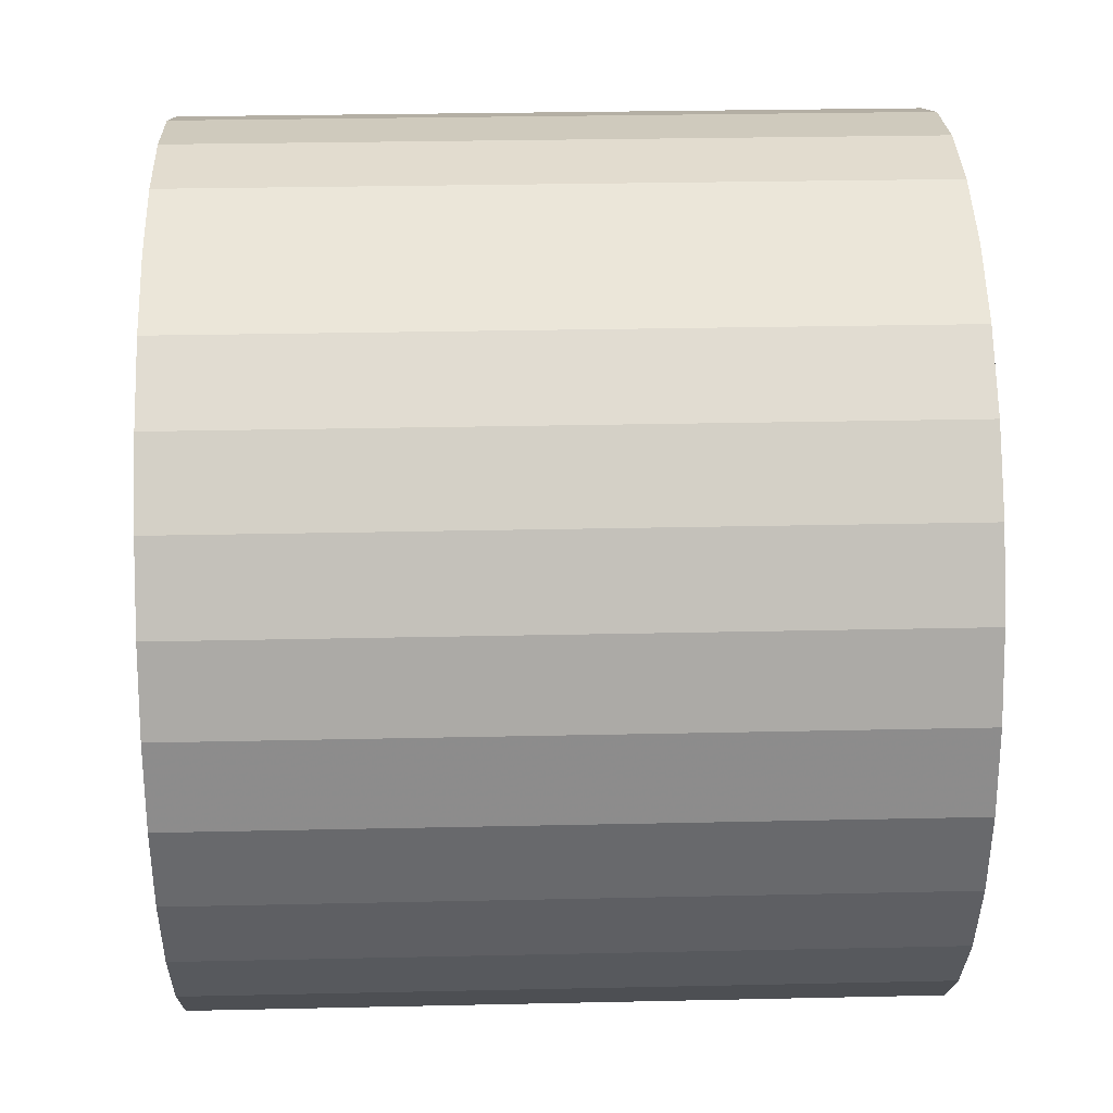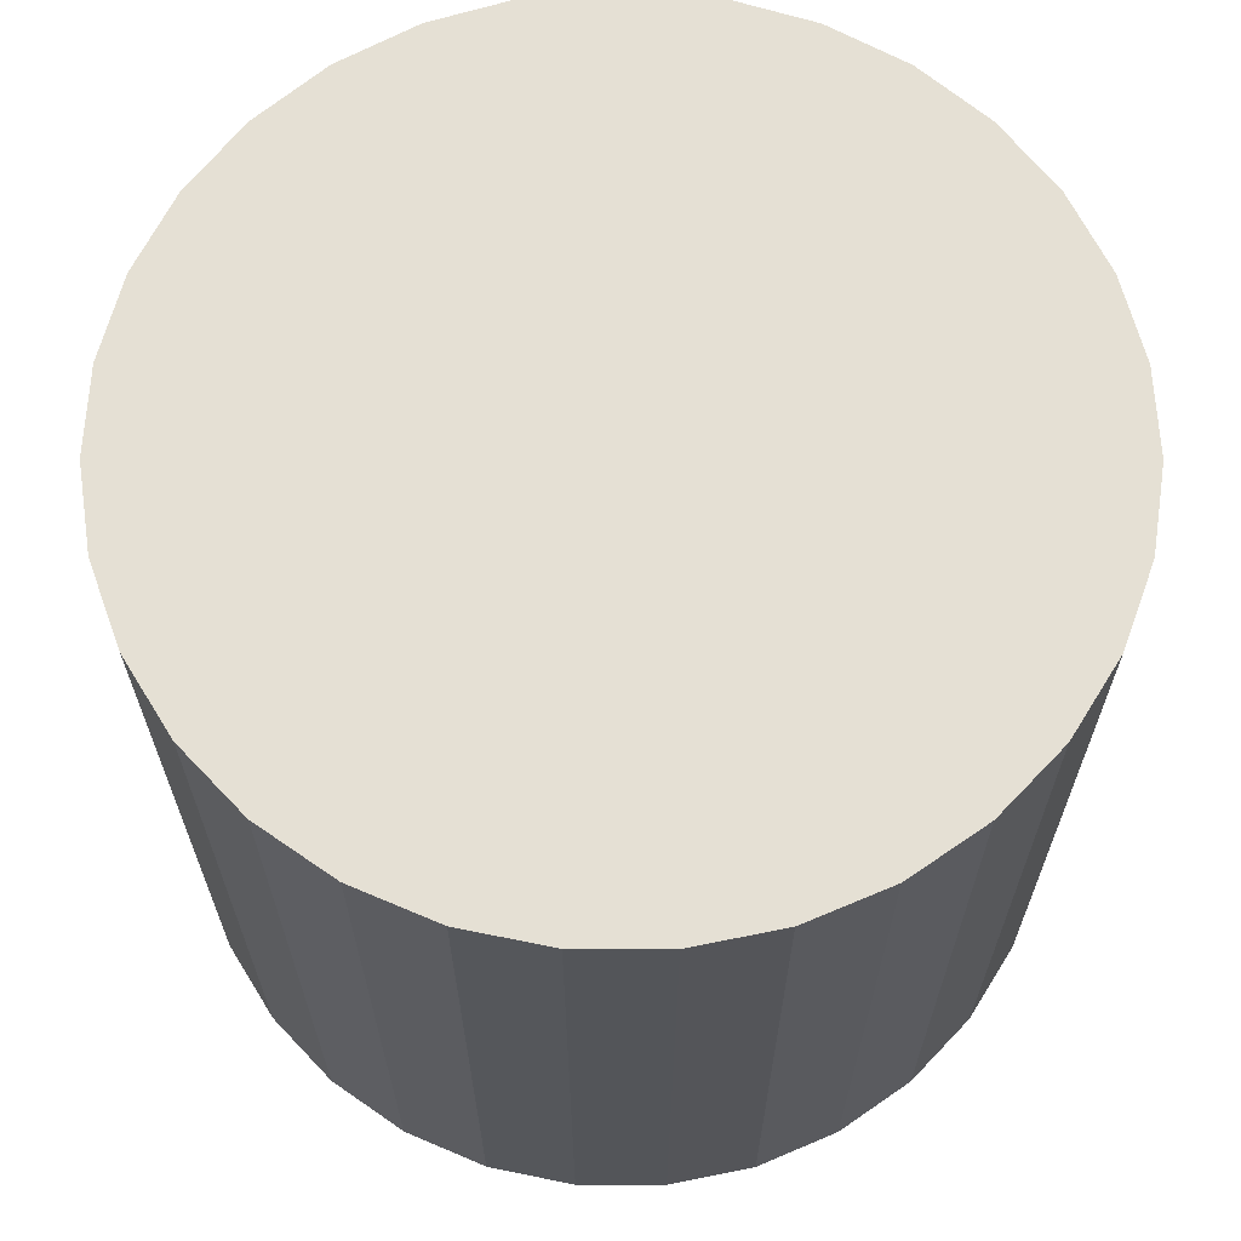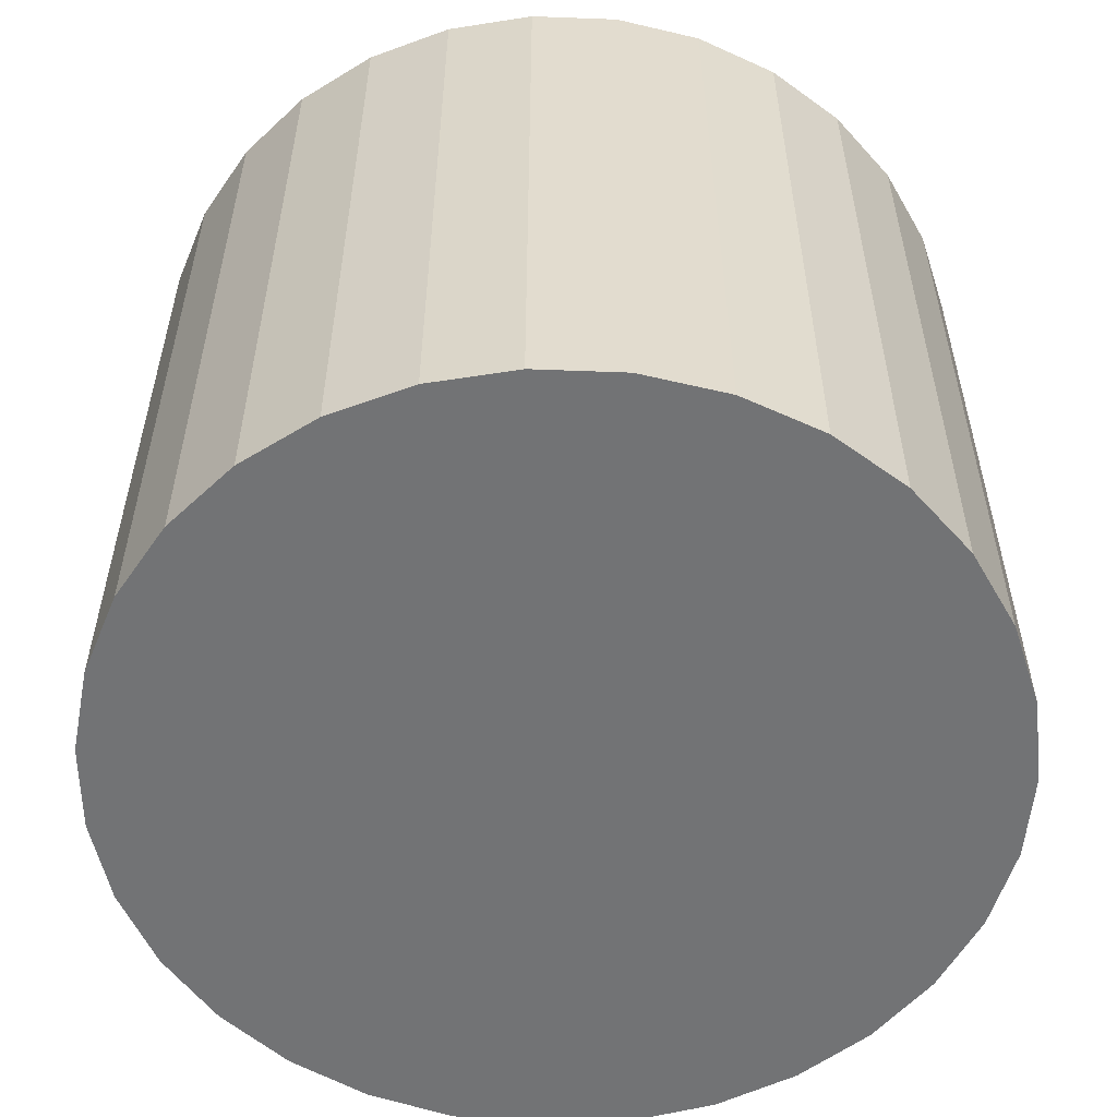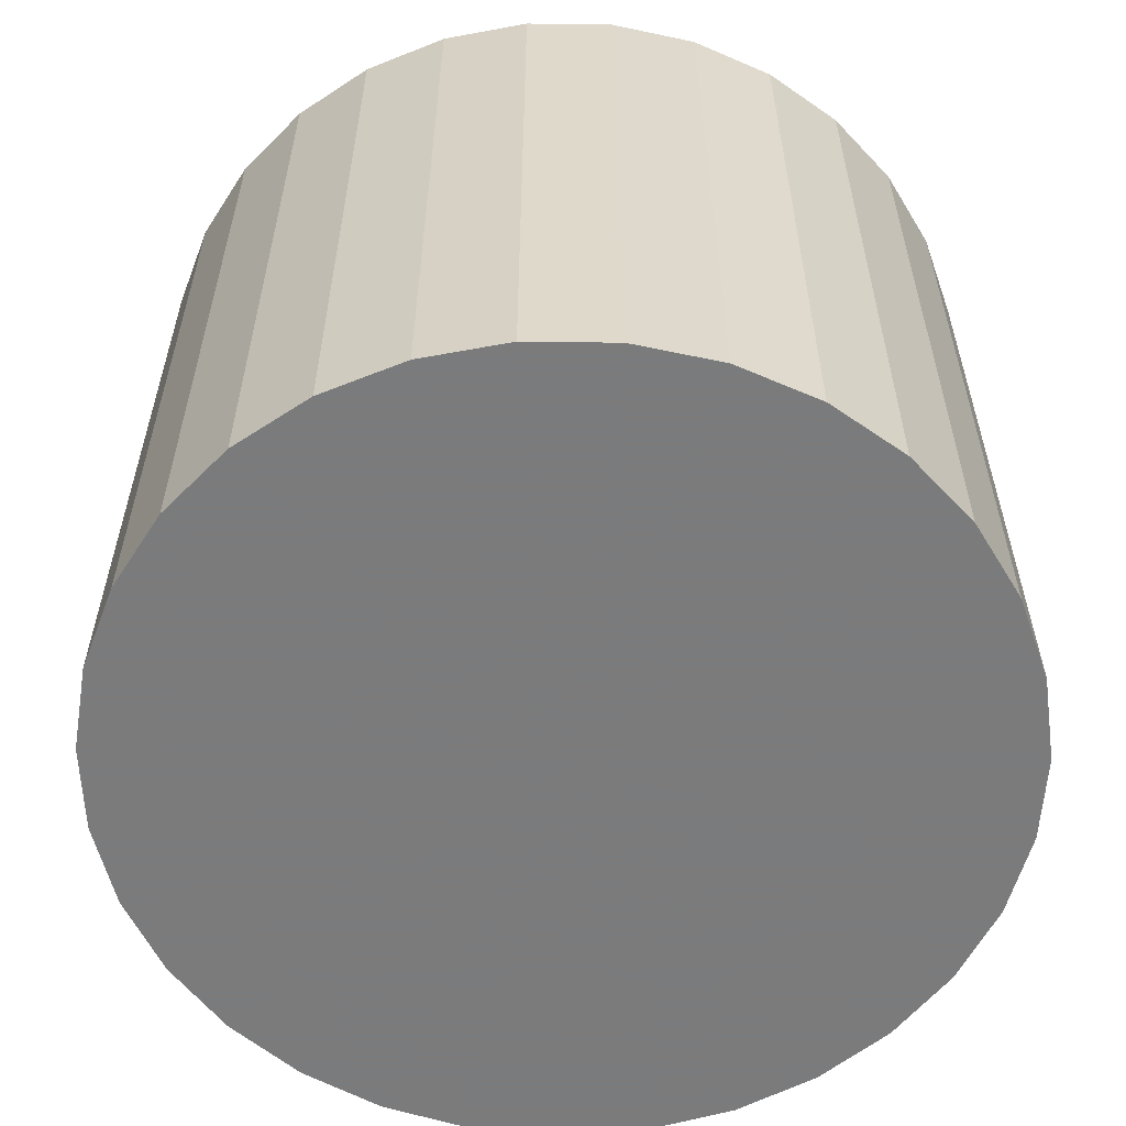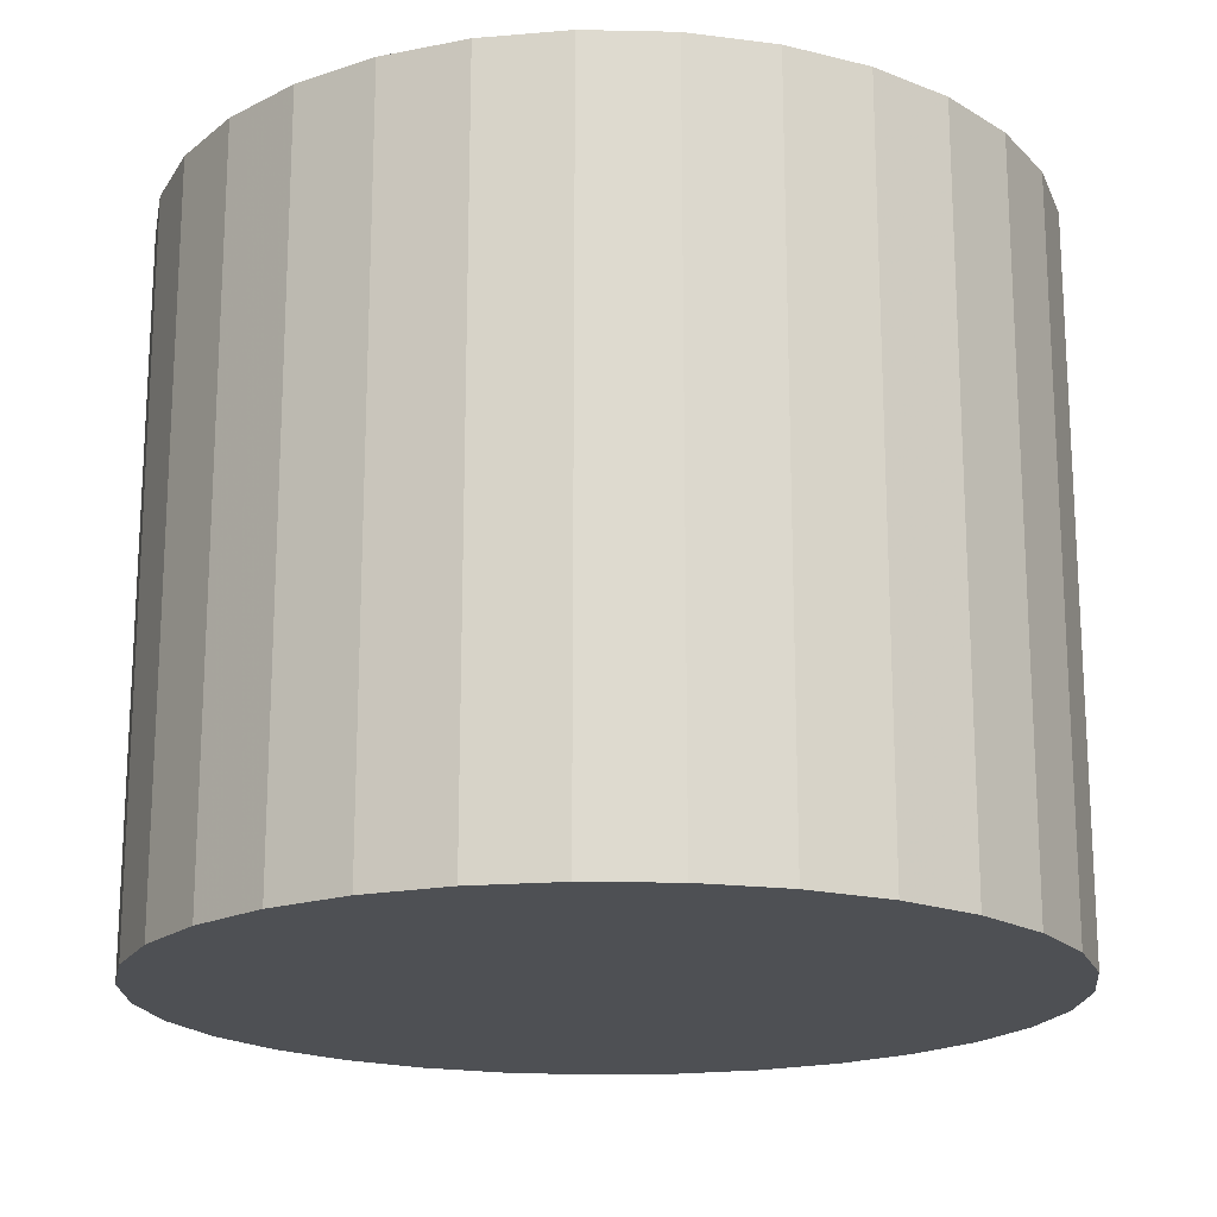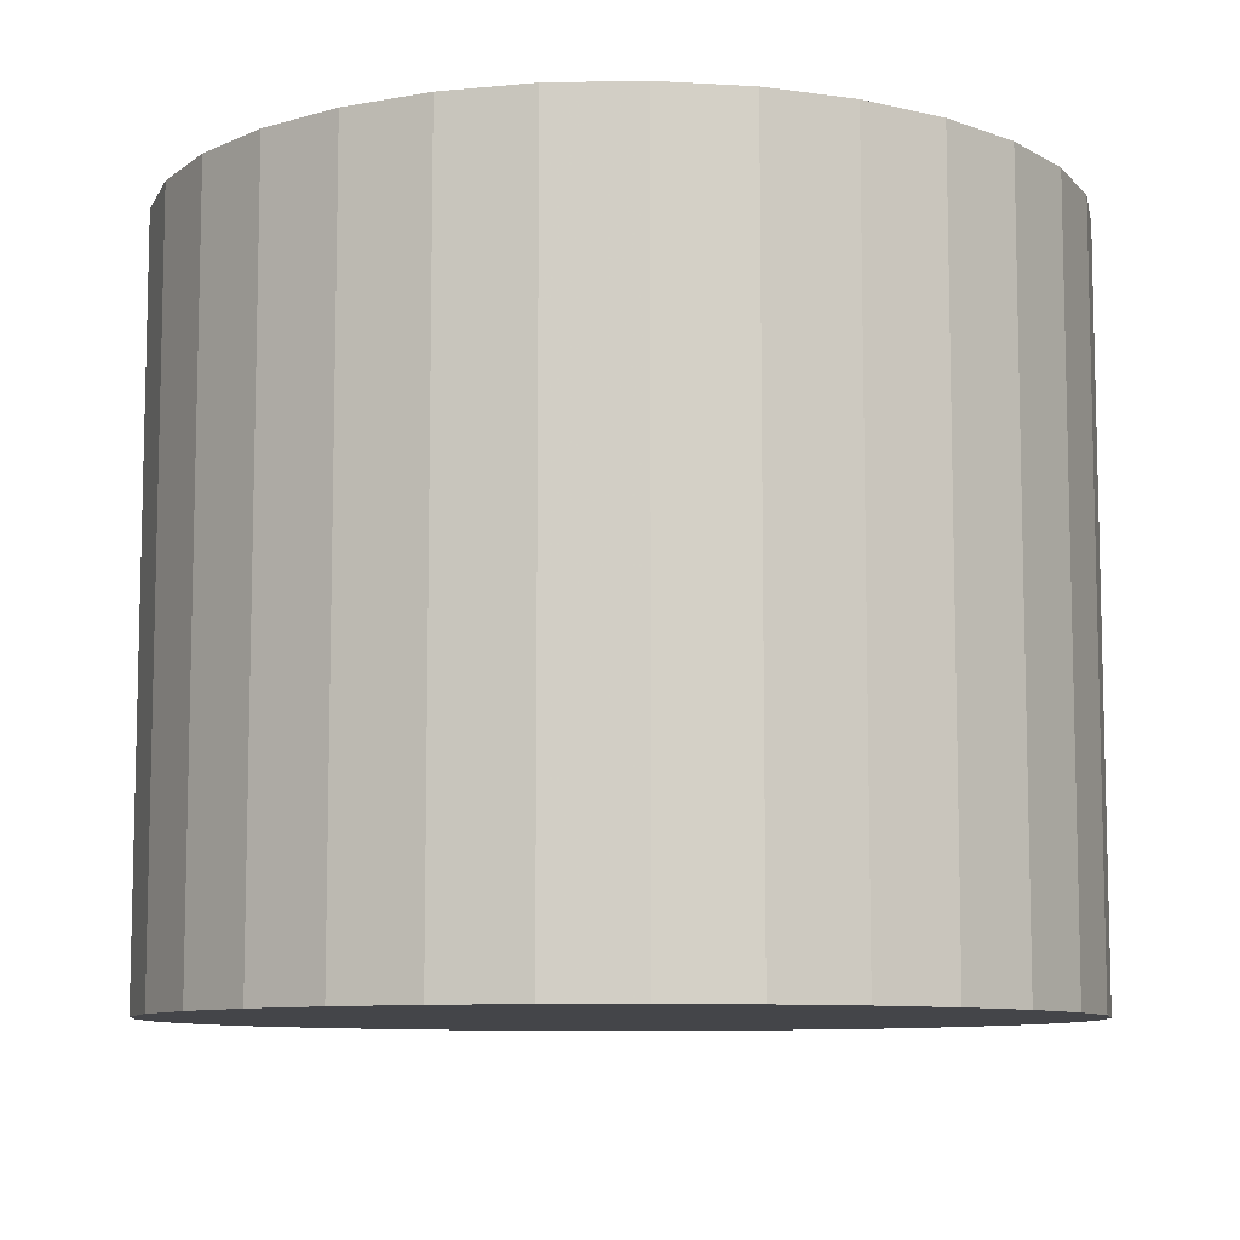
<metadata>
{"format":"obj","ext":"obj","renderer":"f3d","projection":"perspective","resolution":1024,"background":"white","views":[{"elev":28.8,"azim":88.1,"up":"+Z"},{"elev":65.6,"azim":122.0,"up":"+Y"},{"elev":-55.8,"azim":-31.3,"up":"+Y"},{"elev":-58.4,"azim":132.8,"up":"+Y"},{"elev":-18.5,"azim":-89.4,"up":"+Y"},{"elev":-9.1,"azim":147.9,"up":"+Y"}]}
</metadata>
<code>
v 0 -5 -5
v 0 5 -5
v -0 -5 1
v -0 5 1
v -5.092 -5 -1.826
v -5.092 5 -1.826
v 4.349 -5 -0.8662
v 4.349 5 -0.8662
v -3.428 -5 -0.07542
v -3.428 5 -0.07542
v -5.992 -5 -5.304
v -5.992 5 -5.304
v 0.607 -5 -10.97
v 0.607 5 -10.97
v -5.808 -5 -6.504
v -5.808 5 -6.504
v 3.908 -5 -9.553
v 3.908 5 -9.553
v 1.796 -5 -10.72
v 1.796 5 -10.72
v -5.931 -5 -4.091
v -5.931 5 -4.091
v -4.745 -5 -8.673
v -4.745 5 -8.673
v 5.387 -5 -7.642
v 5.387 5 -7.642
v 1.208 -5 0.8772
v 1.208 5 0.8772
v -5.627 -5 -2.916
v -5.627 5 -2.916
v -2.366 -5 0.5137
v -2.366 5 0.5137
v 2.912 -5 -10.25
v 2.912 5 -10.25
v -2.912 -5 -10.25
v -2.912 5 -10.25
v 2.366 -5 0.5137
v 2.366 5 0.5137
v 5.627 -5 -2.916
v 5.627 5 -2.916
v -1.208 -5 0.8772
v -1.208 5 0.8772
v -5.387 -5 -7.642
v -5.387 5 -7.642
v 4.745 -5 -8.673
v 4.745 5 -8.673
v 5.931 -5 -4.091
v 5.931 5 -4.091
v -1.796 -5 -10.72
v -1.796 5 -10.72
v -3.908 -5 -9.553
v -3.908 5 -9.553
v 5.808 -5 -6.504
v 5.808 5 -6.504
v -0.607 -5 -10.97
v -0.607 5 -10.97
v 5.992 -5 -5.304
v 5.992 5 -5.304
v 3.428 -5 -0.07542
v 3.428 5 -0.07542
v -4.349 -5 -0.8662
v -4.349 5 -0.8662
v 5.092 -5 -1.826
v 5.092 5 -1.826
f 1 27 37
f 1 37 59
f 1 59 7
f 1 7 63
f 1 63 39
f 1 39 47
f 1 47 57
f 1 57 53
f 1 53 25
f 1 25 45
f 1 45 17
f 1 17 33
f 1 33 19
f 1 19 13
f 1 13 55
f 1 55 49
f 1 49 35
f 1 35 51
f 1 51 23
f 1 23 43
f 1 43 15
f 1 15 11
f 1 11 21
f 1 21 29
f 1 29 5
f 1 5 61
f 1 61 9
f 1 9 31
f 1 31 41
f 1 41 3
f 1 3 27
f 38 28 2
f 60 38 2
f 8 60 2
f 64 8 2
f 40 64 2
f 48 40 2
f 58 48 2
f 54 58 2
f 26 54 2
f 46 26 2
f 18 46 2
f 34 18 2
f 20 34 2
f 14 20 2
f 56 14 2
f 50 56 2
f 36 50 2
f 52 36 2
f 24 52 2
f 44 24 2
f 16 44 2
f 12 16 2
f 22 12 2
f 30 22 2
f 6 30 2
f 62 6 2
f 10 62 2
f 32 10 2
f 42 32 2
f 4 42 2
f 28 4 2
f 28 38 27
f 27 38 37
f 38 60 37
f 37 60 59
f 60 8 59
f 59 8 7
f 8 64 7
f 7 64 63
f 64 40 63
f 63 40 39
f 40 48 39
f 39 48 47
f 48 58 47
f 47 58 57
f 58 54 57
f 57 54 53
f 54 26 53
f 53 26 25
f 26 46 25
f 25 46 45
f 46 18 45
f 45 18 17
f 18 34 17
f 17 34 33
f 34 20 33
f 33 20 19
f 20 14 19
f 19 14 13
f 14 56 13
f 13 56 55
f 56 50 55
f 55 50 49
f 50 36 49
f 49 36 35
f 36 52 35
f 35 52 51
f 52 24 51
f 51 24 23
f 24 44 23
f 23 44 43
f 44 16 43
f 43 16 15
f 16 12 15
f 15 12 11
f 12 22 11
f 11 22 21
f 22 30 21
f 21 30 29
f 30 6 29
f 29 6 5
f 6 62 5
f 5 62 61
f 62 10 61
f 61 10 9
f 10 32 9
f 9 32 31
f 32 42 31
f 31 42 41
f 4 28 3
f 3 28 27
f 42 4 41
f 41 4 3

</code>
